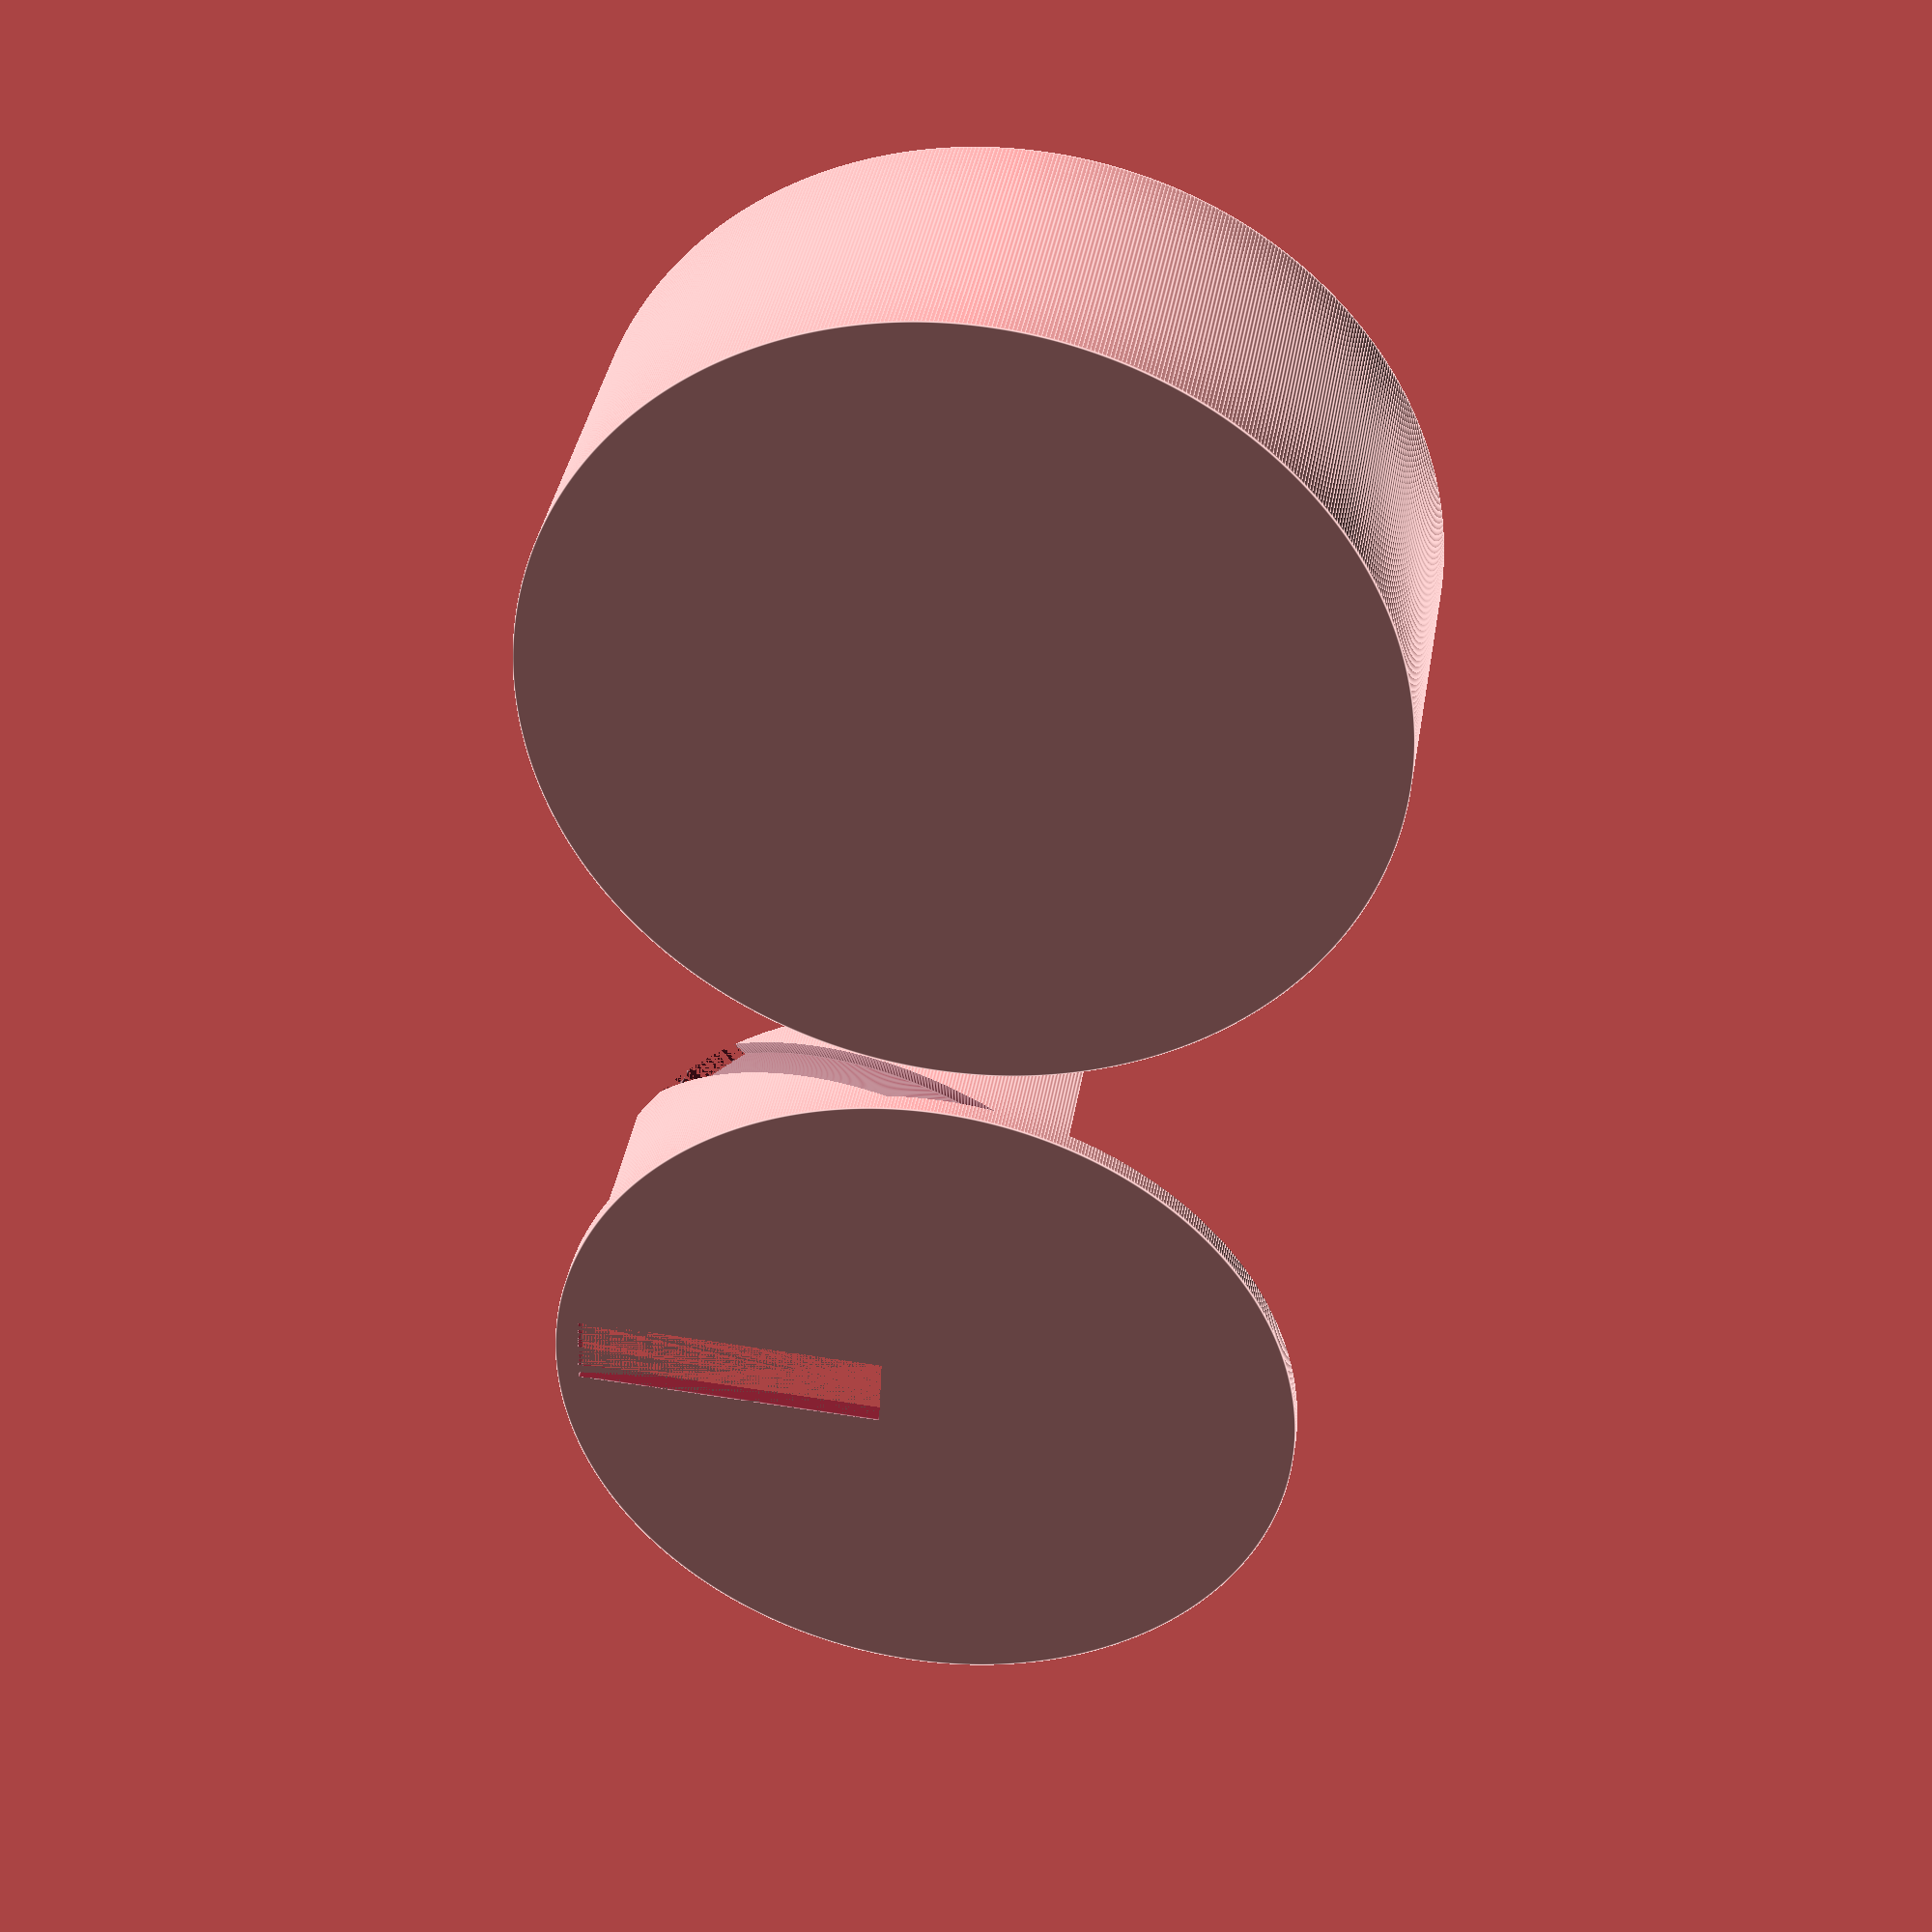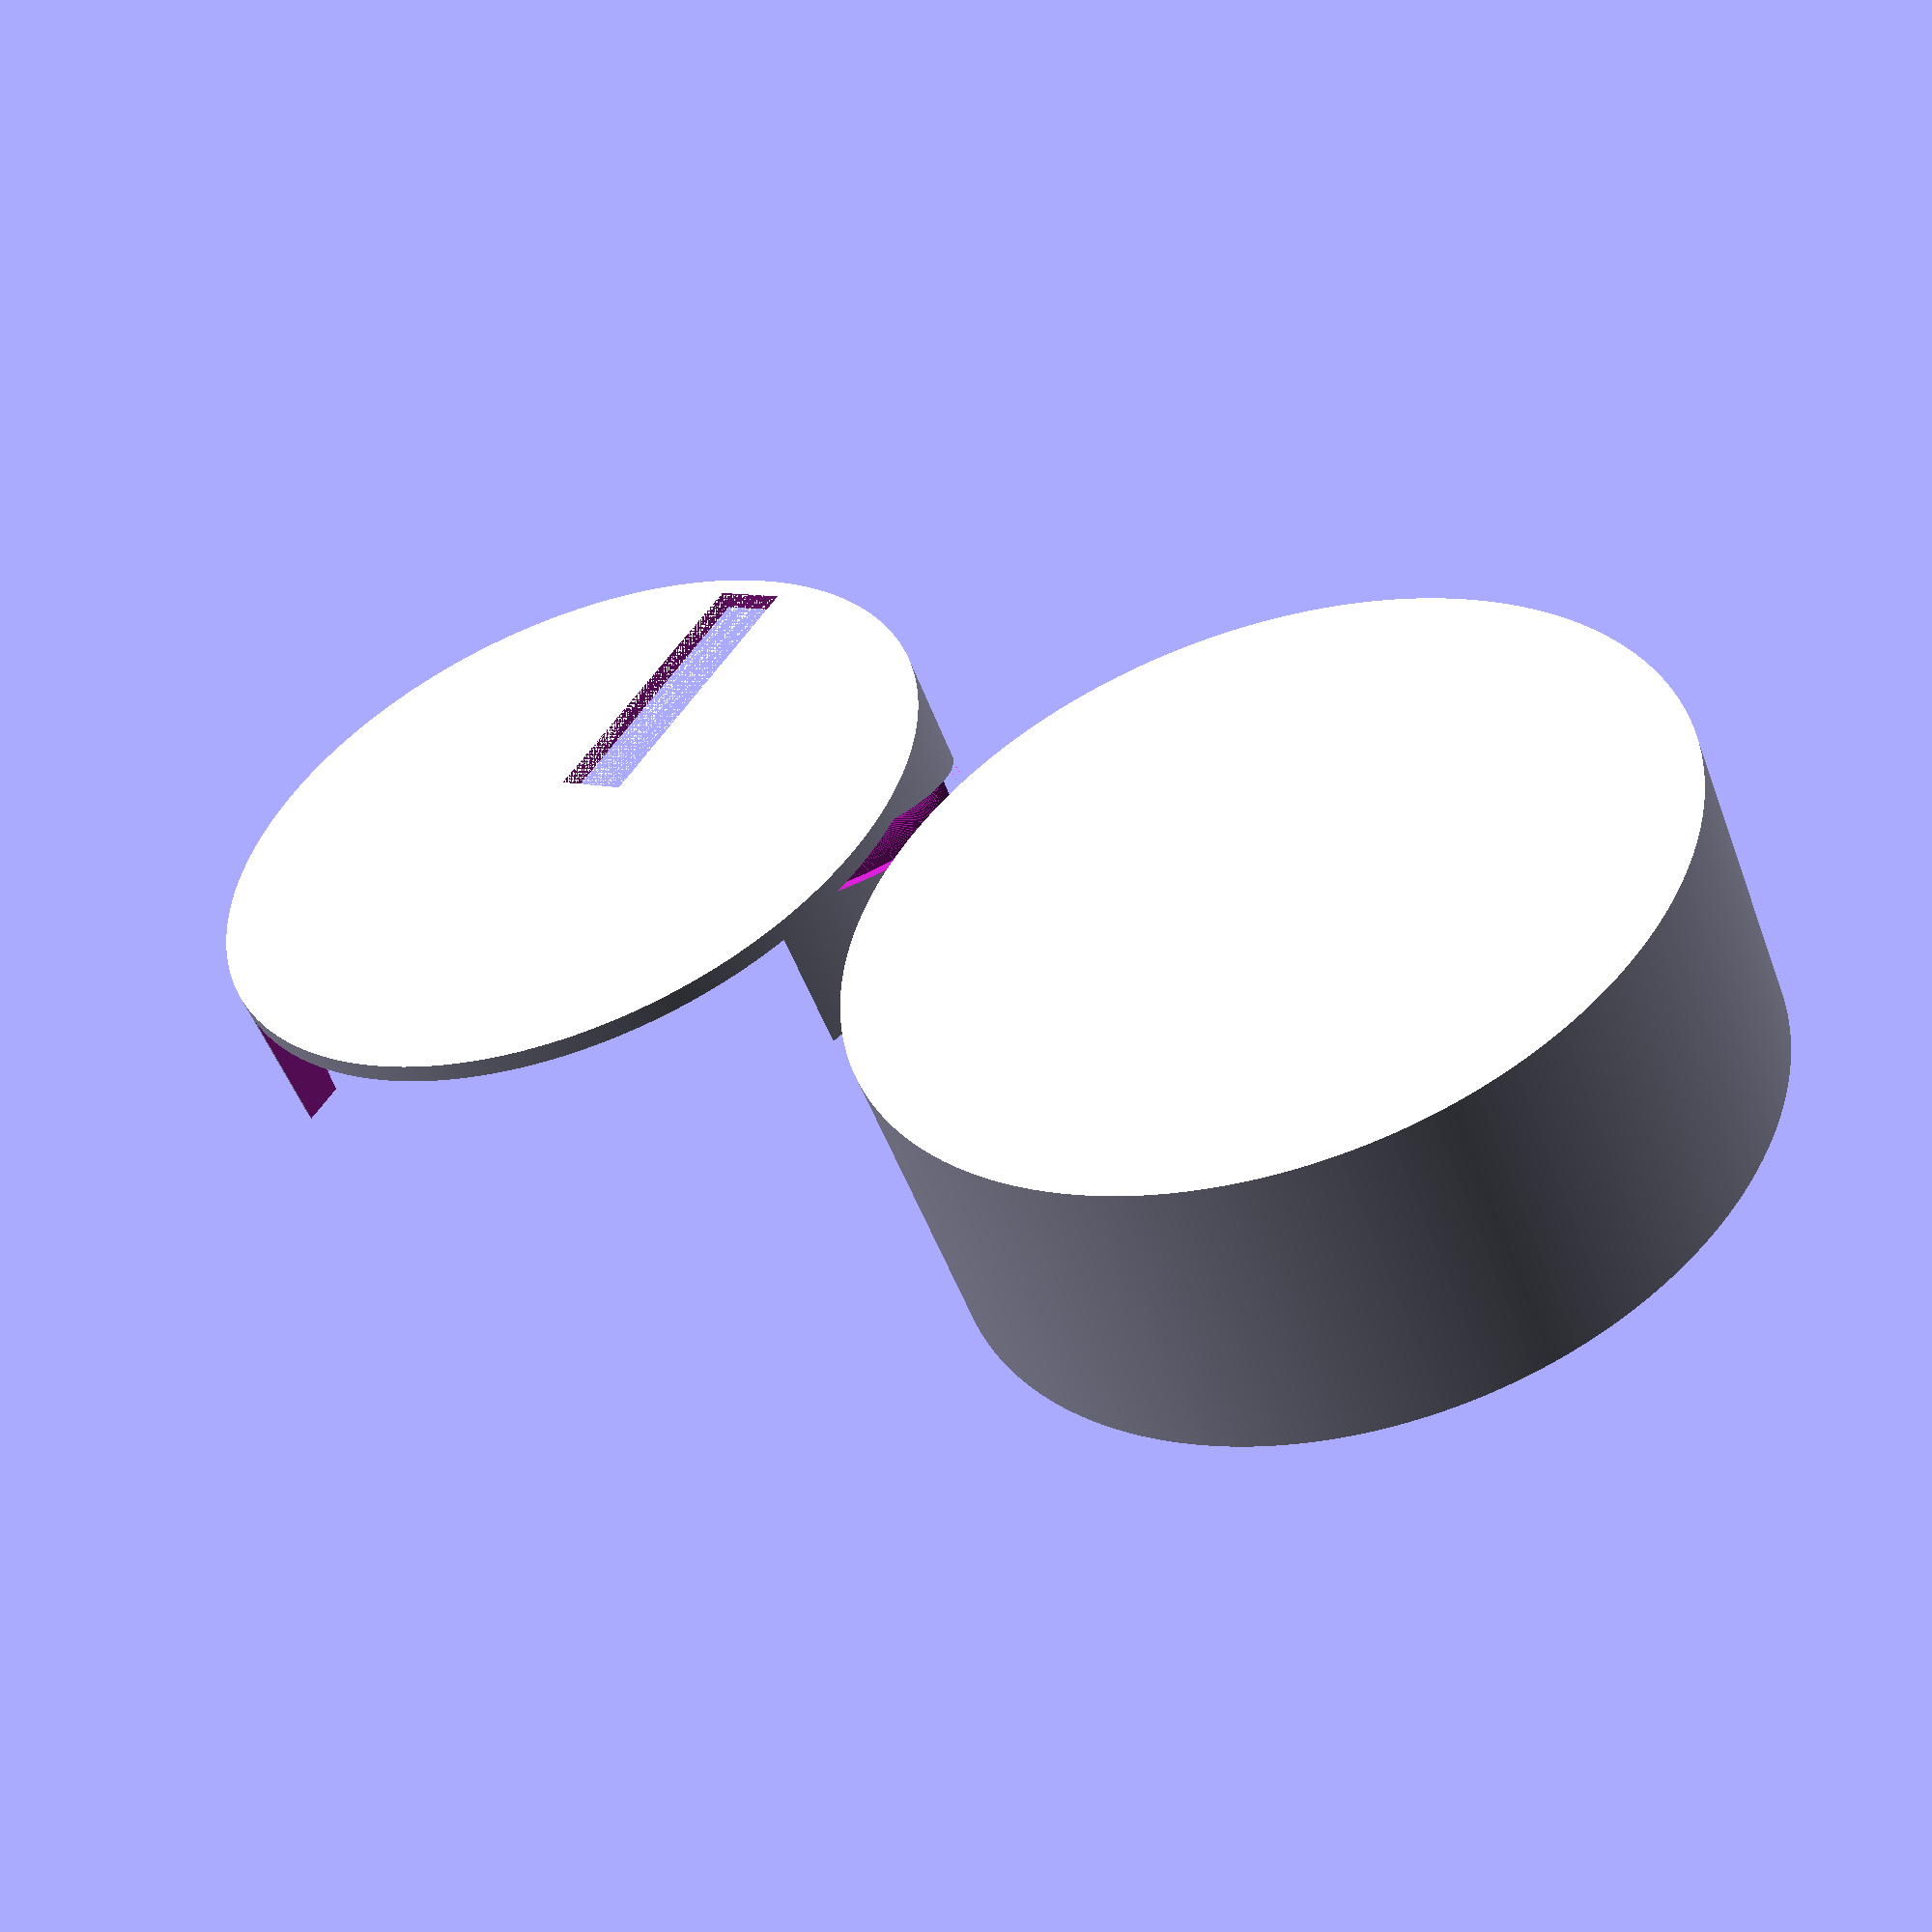
<openscad>
// Inner height
i_height=30;

// Thickness of the walls
wall_thickness=3;

// Inner diameter
i_diameter=81;

// Wall-mount thickness
wm_thickness=2;

// The size of the tooth
tooth_x=2;
tooth_y=4;
tooth_z=2;
tooth_z_offset=2;

// How much wider the channel is (cross-section) than the tooth
tooth_channel_mult = sqrt(2)*2;

slot_x=8;
slot_y=33;

// Height above the channel to allow for screwing
screw_height=10;
screw_angle=45;

// Thickness behind the channel
behind_channel = 1;

// Clearance between 3D printed parts that need to touch
clearance=0.50;

// Separation between the wall side and the cover
part_separation=5;

// LQ
//$fa=1;
//$fs=1;

// HQ
$fa=.5;
$fs=.1;

tooth_x_offset=i_diameter/2-tooth_x;

cover();

// Separate the two parts
translate([i_diameter + wall_thickness + part_separation,0,0]){
  wall_mount();
}

module tooth(){
  translate([tooth_x_offset,-tooth_y/2,i_height-tooth_z_offset-tooth_z+ wall_thickness-tooth_z]){
    difference(){
      cube([tooth_x+clearance, tooth_y, tooth_z*2]);
    translate([-tooth_y * sqrt(2)/2, -clearance/2, -tooth_y * sqrt(2)/2+tooth_y/2])
    rotate([0, 45, 0])
      cube([tooth_y,tooth_y+clearance,tooth_z*2]);
    }
  }
}

module cover(){
  // Outer cover
  union(){
    difference(){
      cylinder(h=i_height+wall_thickness,r=i_diameter/2+wall_thickness);
      translate([0,0,wall_thickness])
      cylinder(h=i_height+clearance,r=i_diameter/2);
    }
    rotate([0,0,180])
      tooth();
    tooth();
  }
}

module wall_mount(){
  // Inner holder
  union(){
    difference(){
      cylinder(h=screw_height+ tooth_z_offset + tooth_z+wm_thickness,r=i_diameter/2 - clearance);

      // Screw mechanism
      rotate([0,0,90]){
	translate([0,0,wm_thickness])
	  cylinder(h=screw_height+ tooth_z_offset+tooth_z+wm_thickness, r=i_diameter/2-wall_thickness-behind_channel - clearance);
	tooth_channel();
	rotate([0,0,180])
	  tooth_channel();
	translate([-i_diameter/2,-i_diameter/4,wm_thickness])
	  cube([i_diameter,i_diameter/2,i_height]);
	rotate([0,0,-screw_angle + 5])
	translate([-i_diameter/2,-i_diameter/4,wm_thickness])
	  cube([i_diameter,i_diameter/2,i_height]);
      }

      // Slot for lock hasp
      translate([-slot_x/2,i_diameter/2-slot_y-wall_thickness,0])
	cube([slot_x,slot_y,wm_thickness+clearance]);
    }
  }
}

module tooth_channel(){
  channel_size=tooth_y * tooth_channel_mult;

  translate([0,0,tooth_z_offset])
  linear_extrude(height=wm_thickness + tooth_z+screw_height, convexity=10, twist = screw_angle){
    translate([-channel_size/2,tooth_x_offset - clearance,0]){
      square([channel_size, tooth_x + wall_thickness]);
    }
  }
}


</openscad>
<views>
elev=142.0 azim=267.4 roll=350.8 proj=p view=edges
elev=52.2 azim=328.3 roll=200.0 proj=p view=solid
</views>
